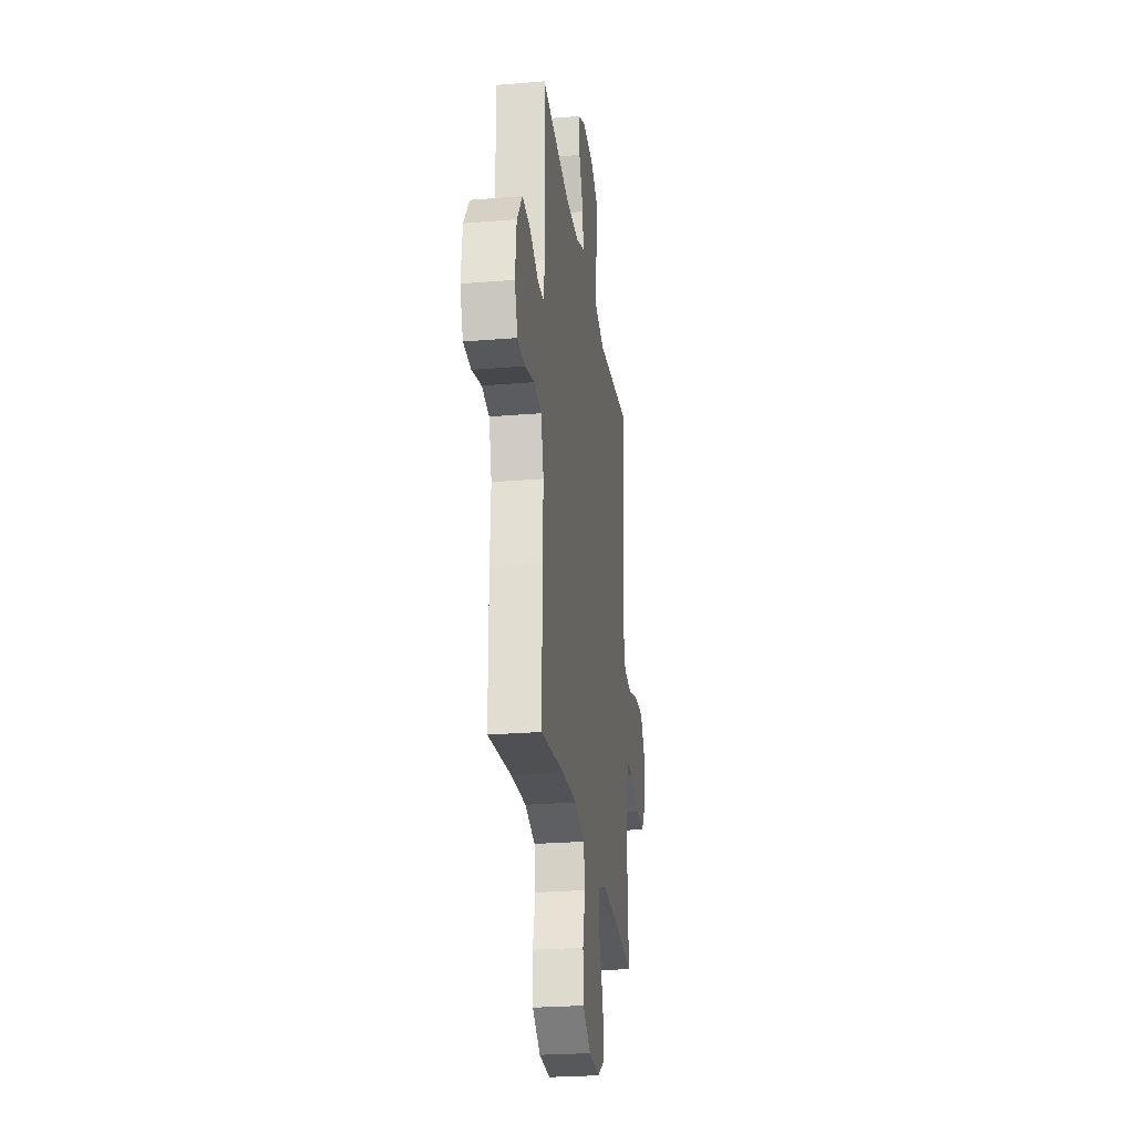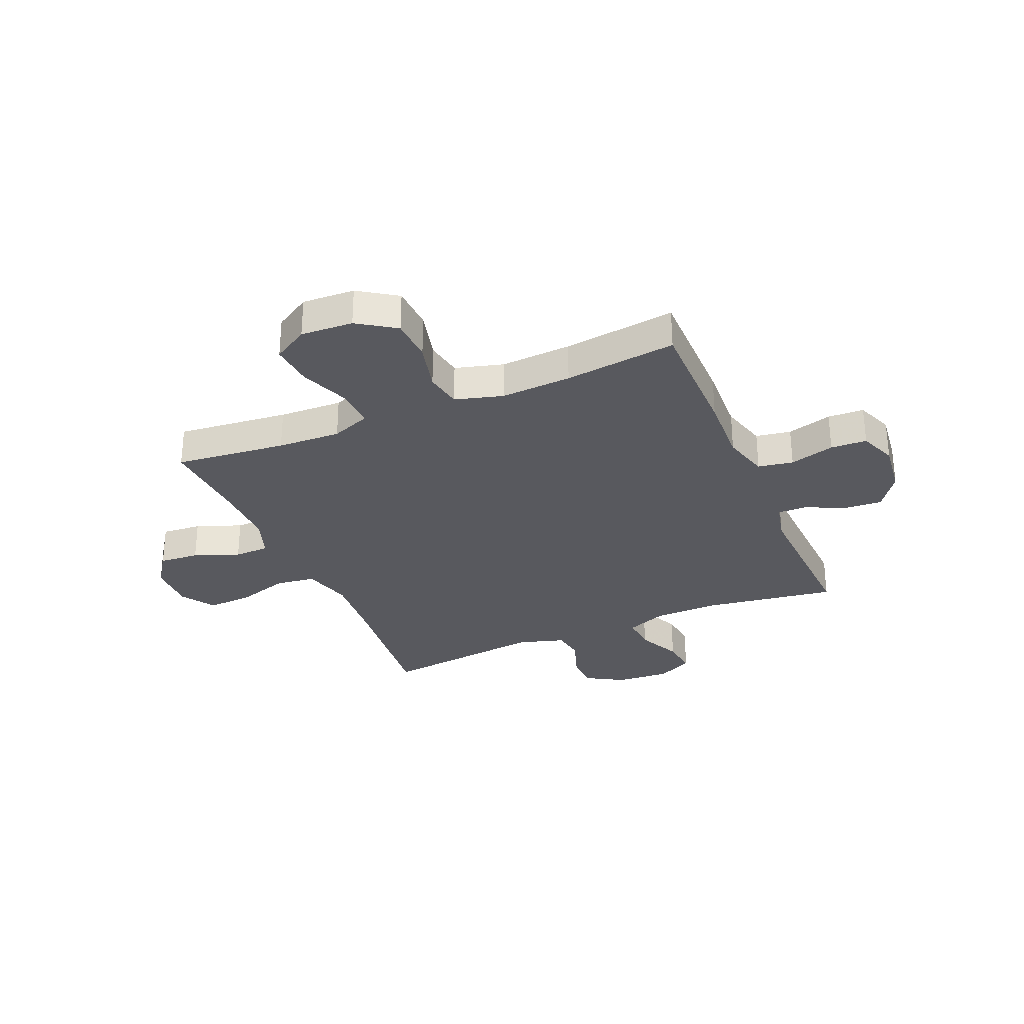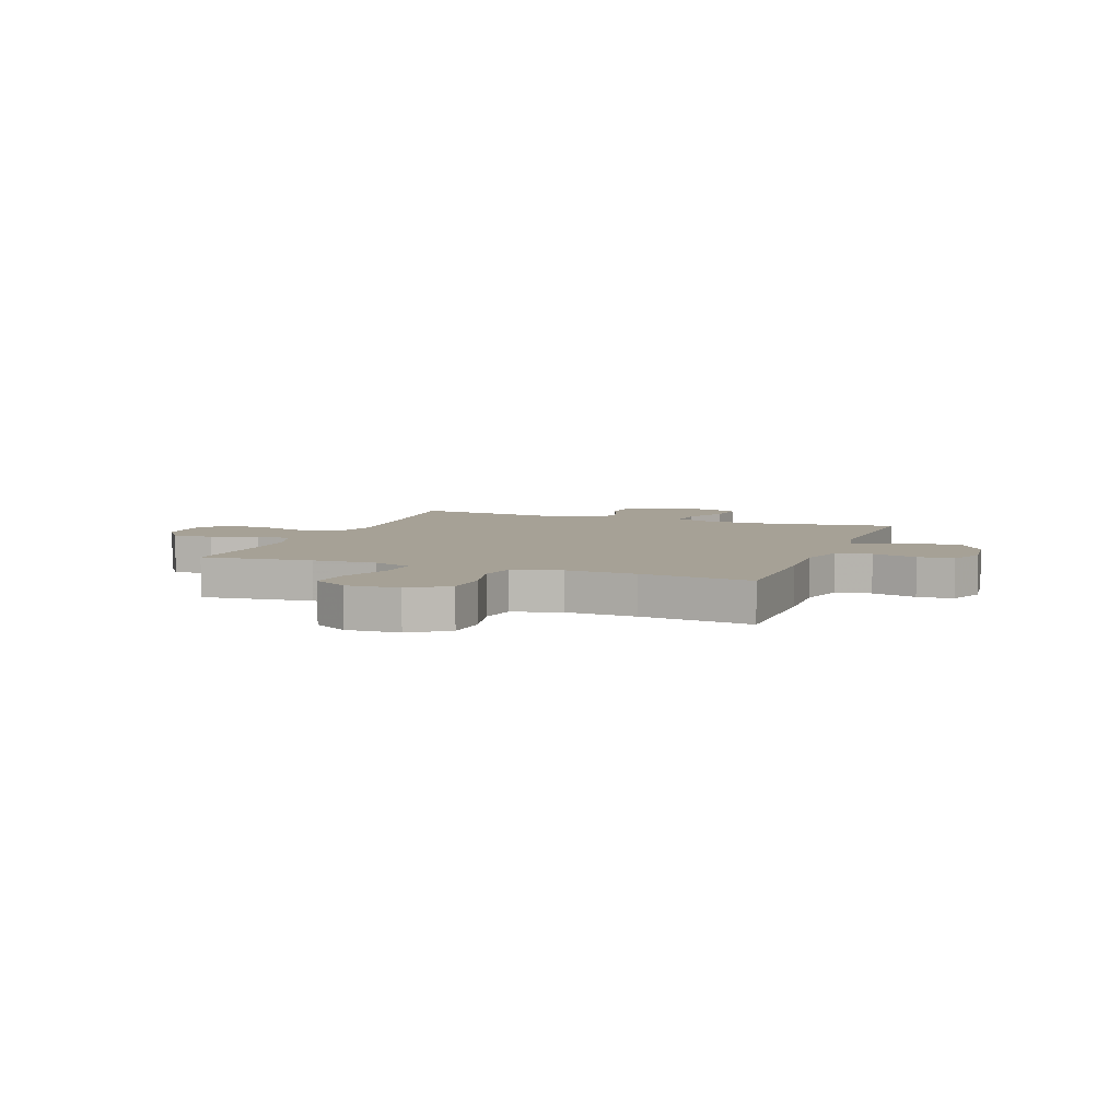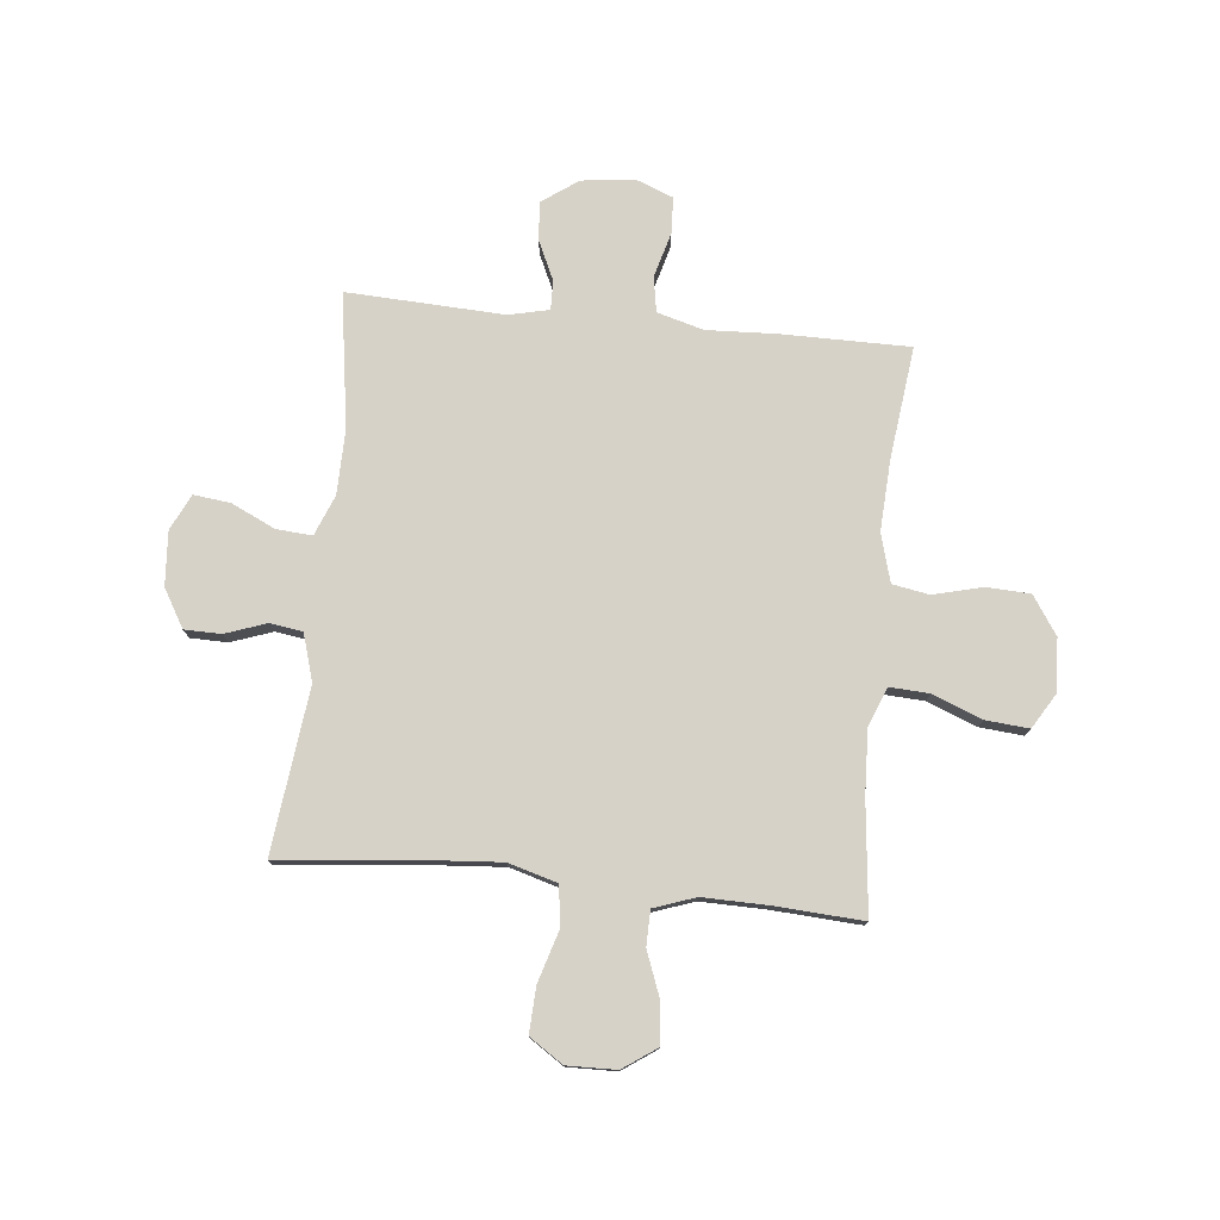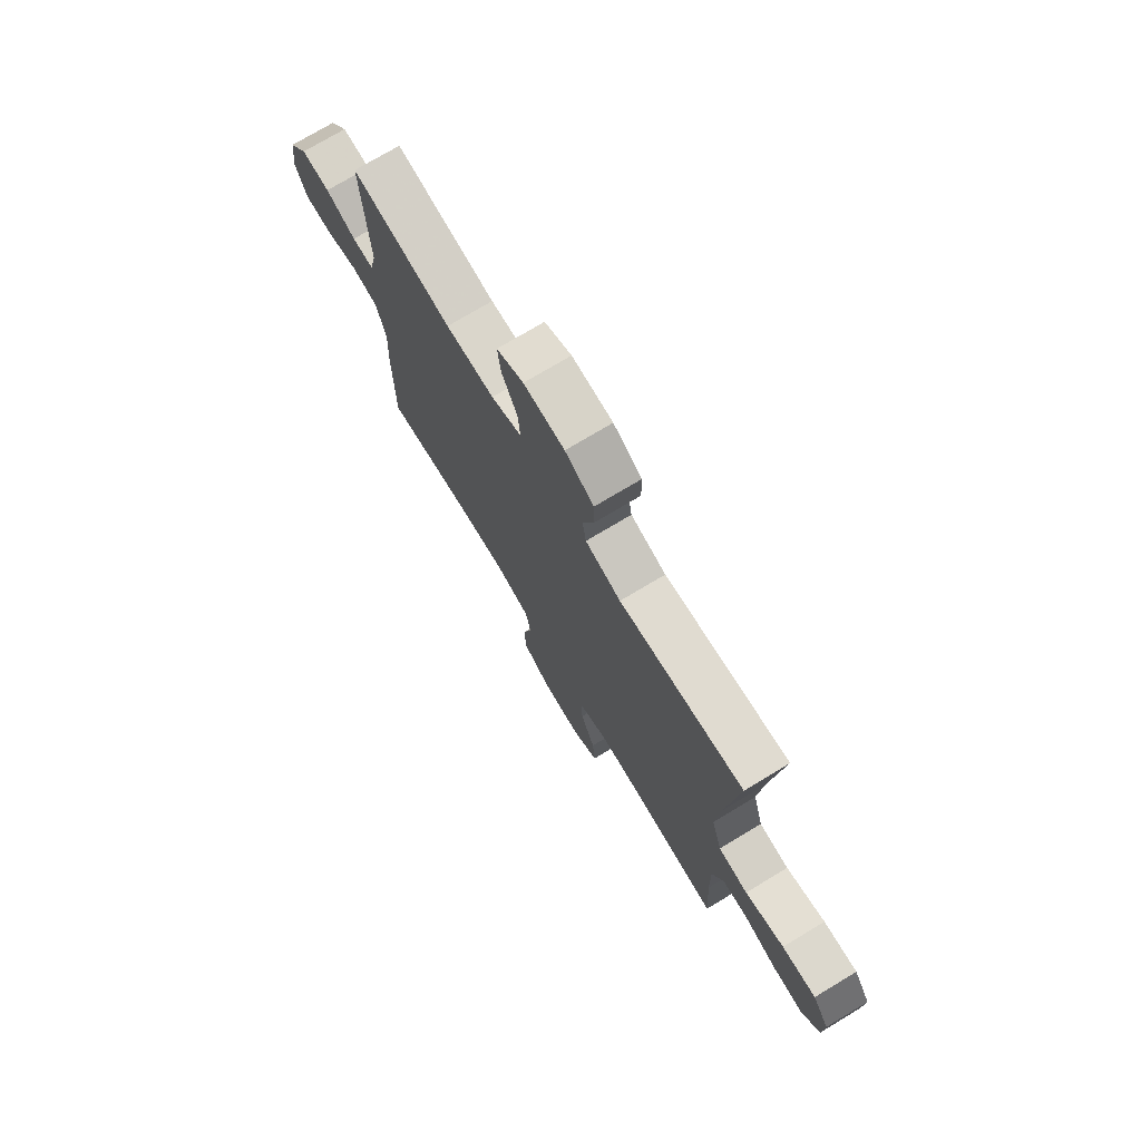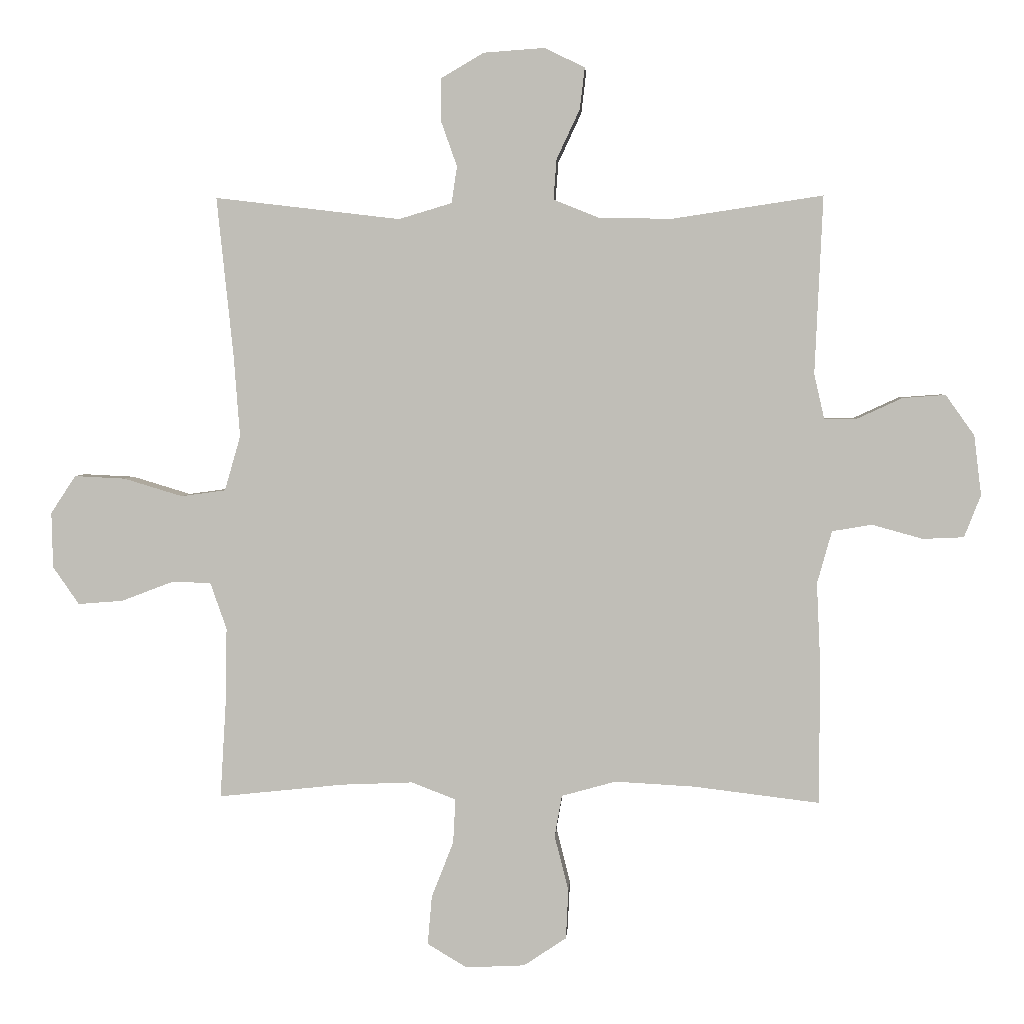
<metadata>
{"format":"obj","ext":"obj","renderer":"f3d","projection":"perspective","resolution":1024,"background":"white","views":[{"elev":-25.7,"azim":-82.5,"up":"+Z"},{"elev":-30.4,"azim":-156.9,"up":"+Y"},{"elev":6.2,"azim":-159.5,"up":"+Y"},{"elev":77.4,"azim":95.8,"up":"+Y"},{"elev":74.5,"azim":59.0,"up":"+Z"},{"elev":3.5,"azim":-176.4,"up":"+Z"}]}
</metadata>
<code>
v 0.5 0.07 0.5
v 0.473 0.07 0.239
v 0.463 0.07 0.105
v 0.489 0.07 0.015
v 0.562 0.07 0.005
v 0.658 0.07 0.034
v 0.742 0.07 0.038
v 0.783 0.07 -0.024
v 0.781 0.07 -0.115
v 0.738 0.07 -0.177
v 0.664 0.07 -0.171
v 0.58 0.07 -0.139
v 0.515 0.07 -0.14
v 0.488 0.07 -0.217
v 0.49 0.07 -0.337
v 0.5 0.07 -0.5
v 0.294 0.07 -0.478
v 0.177 0.07 -0.473
v 0.104 0.07 -0.501
v 0.108 0.07 -0.574
v 0.144 0.07 -0.666
v 0.151 0.07 -0.746
v 0.086 0.07 -0.785
v -0.011 0.07 -0.78
v -0.081 0.07 -0.733
v -0.085 0.07 -0.652
v -0.062 0.07 -0.561
v -0.074 0.07 -0.493
v -0.163 0.07 -0.468
v -0.293 0.07 -0.475
v -0.5 0.07 -0.5
v -0.5 0.07 -0.264
v -0.494 0.07 -0.135
v -0.518 0.07 -0.049
v -0.583 0.07 -0.038
v -0.666 0.07 -0.061
v -0.733 0.07 -0.058
v -0.76 0.07 0.011
v -0.748 0.07 0.109
v -0.701 0.07 0.175
v -0.631 0.07 0.17
v -0.557 0.07 0.136
v -0.504 0.07 0.135
v -0.487 0.07 0.209
v -0.5 0.07 0.5
v -0.253 0.07 0.463
v -0.134 0.07 0.465
v -0.059 0.07 0.495
v -0.064 0.07 0.561
v -0.102 0.07 0.642
v -0.11 0.07 0.71
v -0.044 0.07 0.742
v 0.056 0.07 0.735
v 0.126 0.07 0.694
v 0.127 0.07 0.626
v 0.1 0.07 0.55
v 0.109 0.07 0.49
v 0.196 0.07 0.464
v 0.5 0 0.5
v 0.473 0 0.239
v 0.463 0 0.105
v 0.489 0 0.015
v 0.562 0 0.005
v 0.658 0 0.034
v 0.742 0 0.038
v 0.783 0 -0.024
v 0.781 0 -0.115
v 0.738 0 -0.177
v 0.664 0 -0.171
v 0.58 0 -0.139
v 0.515 0 -0.14
v 0.488 0 -0.217
v 0.49 0 -0.337
v 0.5 0 -0.5
v 0.294 0 -0.478
v 0.177 0 -0.473
v 0.104 0 -0.501
v 0.108 0 -0.574
v 0.144 0 -0.666
v 0.151 0 -0.746
v 0.086 0 -0.785
v -0.011 0 -0.78
v -0.081 0 -0.733
v -0.085 0 -0.652
v -0.062 0 -0.561
v -0.074 0 -0.493
v -0.163 0 -0.468
v -0.293 0 -0.475
v -0.5 0 -0.5
v -0.5 0 -0.264
v -0.494 0 -0.135
v -0.518 0 -0.049
v -0.583 0 -0.038
v -0.666 0 -0.061
v -0.733 0 -0.058
v -0.76 0 0.011
v -0.748 0 0.109
v -0.701 0 0.175
v -0.631 0 0.17
v -0.557 0 0.136
v -0.504 0 0.135
v -0.487 0 0.209
v -0.5 0 0.5
v -0.253 0 0.463
v -0.134 0 0.465
v -0.059 0 0.495
v -0.064 0 0.561
v -0.102 0 0.642
v -0.11 0 0.71
v -0.044 0 0.742
v 0.056 0 0.735
v 0.126 0 0.694
v 0.127 0 0.626
v 0.1 0 0.55
v 0.109 0 0.49
v 0.196 0 0.464
f 54 55 56
f 53 54 56
f 52 53 56
f 51 52 56
f 50 51 56
f 49 50 56
f 48 49 56 57
f 47 48 57 58
f 44 45 46
f 46 47 58
f 44 46 58
f 43 44 58
f 40 41 42
f 39 40 42
f 38 39 42
f 37 38 42
f 36 37 42
f 35 36 42
f 34 35 42 43
f 58 1 2
f 43 58 2
f 34 43 2
f 33 34 2
f 33 2 3
f 32 33 3
f 31 32 3
f 30 31 3
f 25 26 27
f 24 25 27
f 23 24 27
f 22 23 27
f 21 22 27
f 20 21 27
f 19 20 27 28
f 18 19 28 29
f 15 16 17
f 14 15 17 18
f 13 14 18 29
f 10 11 12
f 9 10 12
f 8 9 12
f 7 8 12
f 6 7 12
f 5 6 12
f 4 5 12 13
f 13 29 30
f 4 13 30
f 3 4 30
f 114 113 112
f 114 112 111
f 114 111 110
f 114 110 109
f 114 109 108
f 114 108 107
f 115 114 107 106
f 116 115 106 105
f 104 103 102
f 116 105 104
f 116 104 102
f 116 102 101
f 100 99 98
f 100 98 97
f 100 97 96
f 100 96 95
f 100 95 94
f 100 94 93
f 101 100 93 92
f 60 59 116
f 60 116 101
f 60 101 92
f 60 92 91
f 61 60 91
f 61 91 90
f 61 90 89
f 61 89 88
f 85 84 83
f 85 83 82
f 85 82 81
f 85 81 80
f 85 80 79
f 85 79 78
f 86 85 78 77
f 87 86 77 76
f 75 74 73
f 76 75 73 72
f 87 76 72 71
f 70 69 68
f 70 68 67
f 70 67 66
f 70 66 65
f 70 65 64
f 70 64 63
f 71 70 63 62
f 88 87 71
f 88 71 62
f 88 62 61
f 1 59 60 2
f 2 60 61 3
f 3 61 62 4
f 4 62 63 5
f 5 63 64 6
f 6 64 65 7
f 7 65 66 8
f 8 66 67 9
f 9 67 68 10
f 10 68 69 11
f 11 69 70 12
f 12 70 71 13
f 13 71 72 14
f 14 72 73 15
f 15 73 74 16
f 16 74 75 17
f 17 75 76 18
f 18 76 77 19
f 19 77 78 20
f 20 78 79 21
f 21 79 80 22
f 22 80 81 23
f 23 81 82 24
f 24 82 83 25
f 25 83 84 26
f 26 84 85 27
f 27 85 86 28
f 28 86 87 29
f 29 87 88 30
f 30 88 89 31
f 31 89 90 32
f 32 90 91 33
f 33 91 92 34
f 34 92 93 35
f 35 93 94 36
f 36 94 95 37
f 37 95 96 38
f 38 96 97 39
f 39 97 98 40
f 40 98 99 41
f 41 99 100 42
f 42 100 101 43
f 43 101 102 44
f 44 102 103 45
f 45 103 104 46
f 46 104 105 47
f 47 105 106 48
f 48 106 107 49
f 49 107 108 50
f 50 108 109 51
f 51 109 110 52
f 52 110 111 53
f 53 111 112 54
f 54 112 113 55
f 55 113 114 56
f 56 114 115 57
f 57 115 116 58
f 58 116 59 1

</code>
